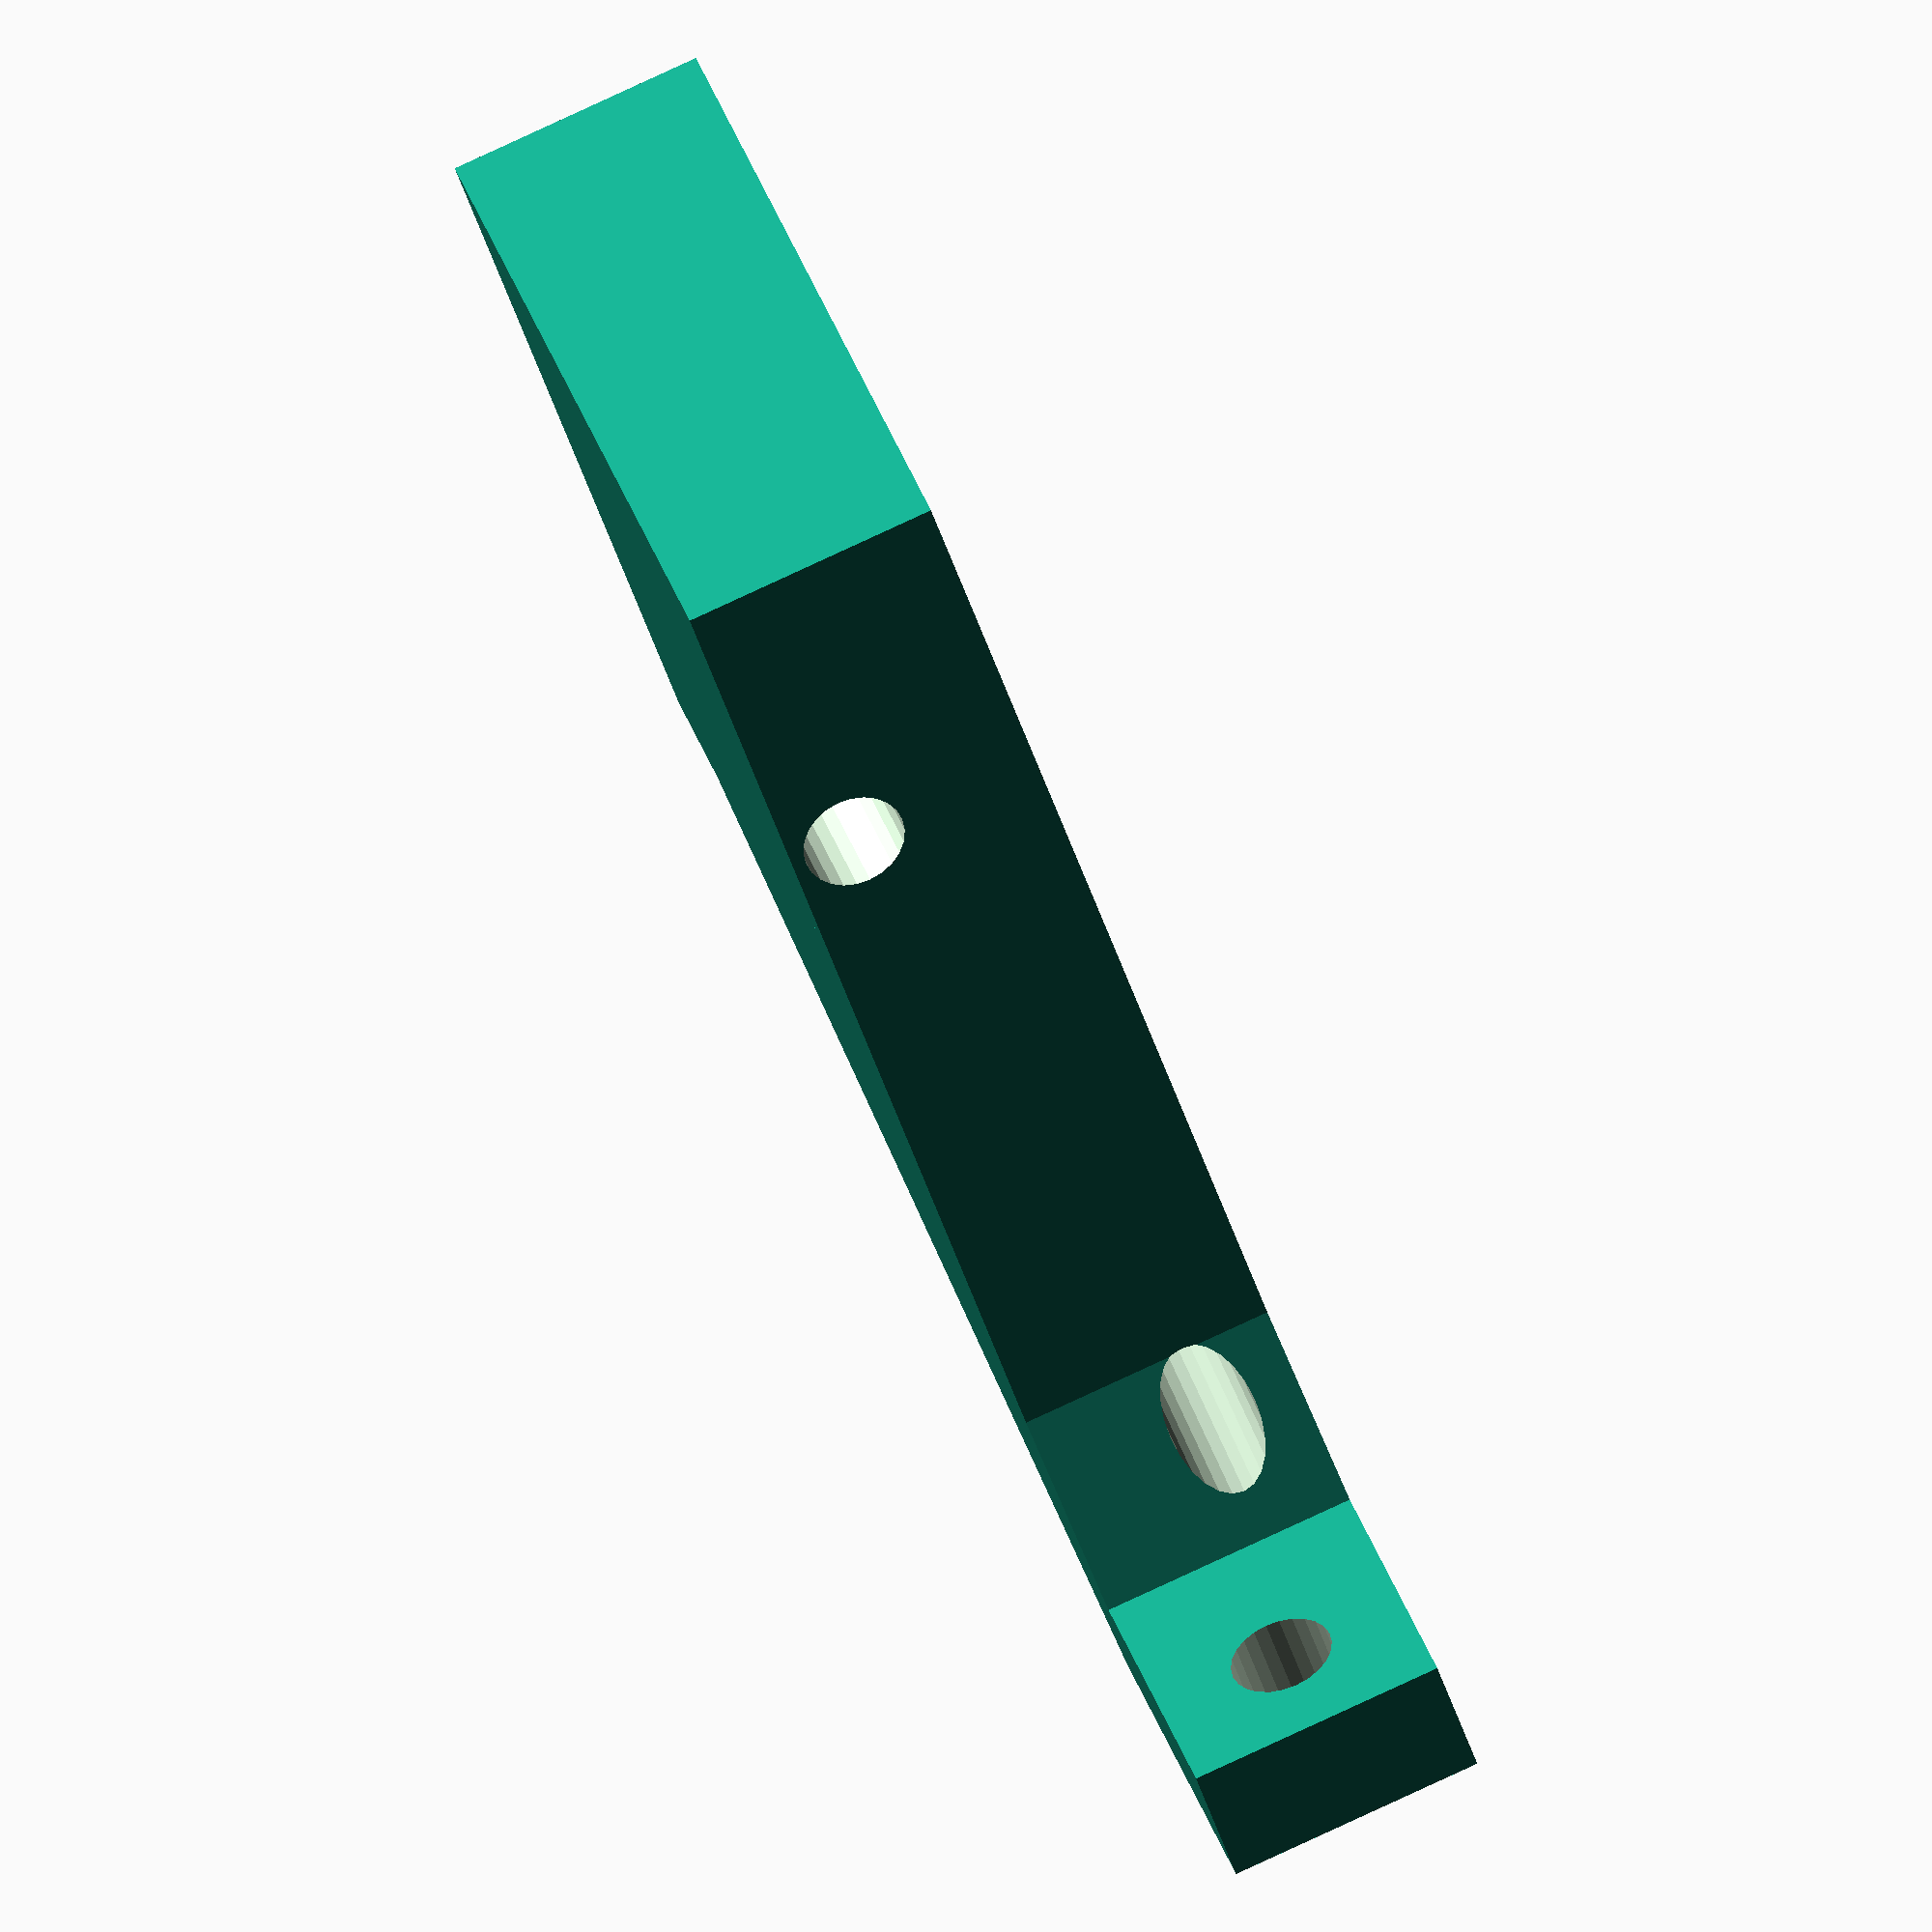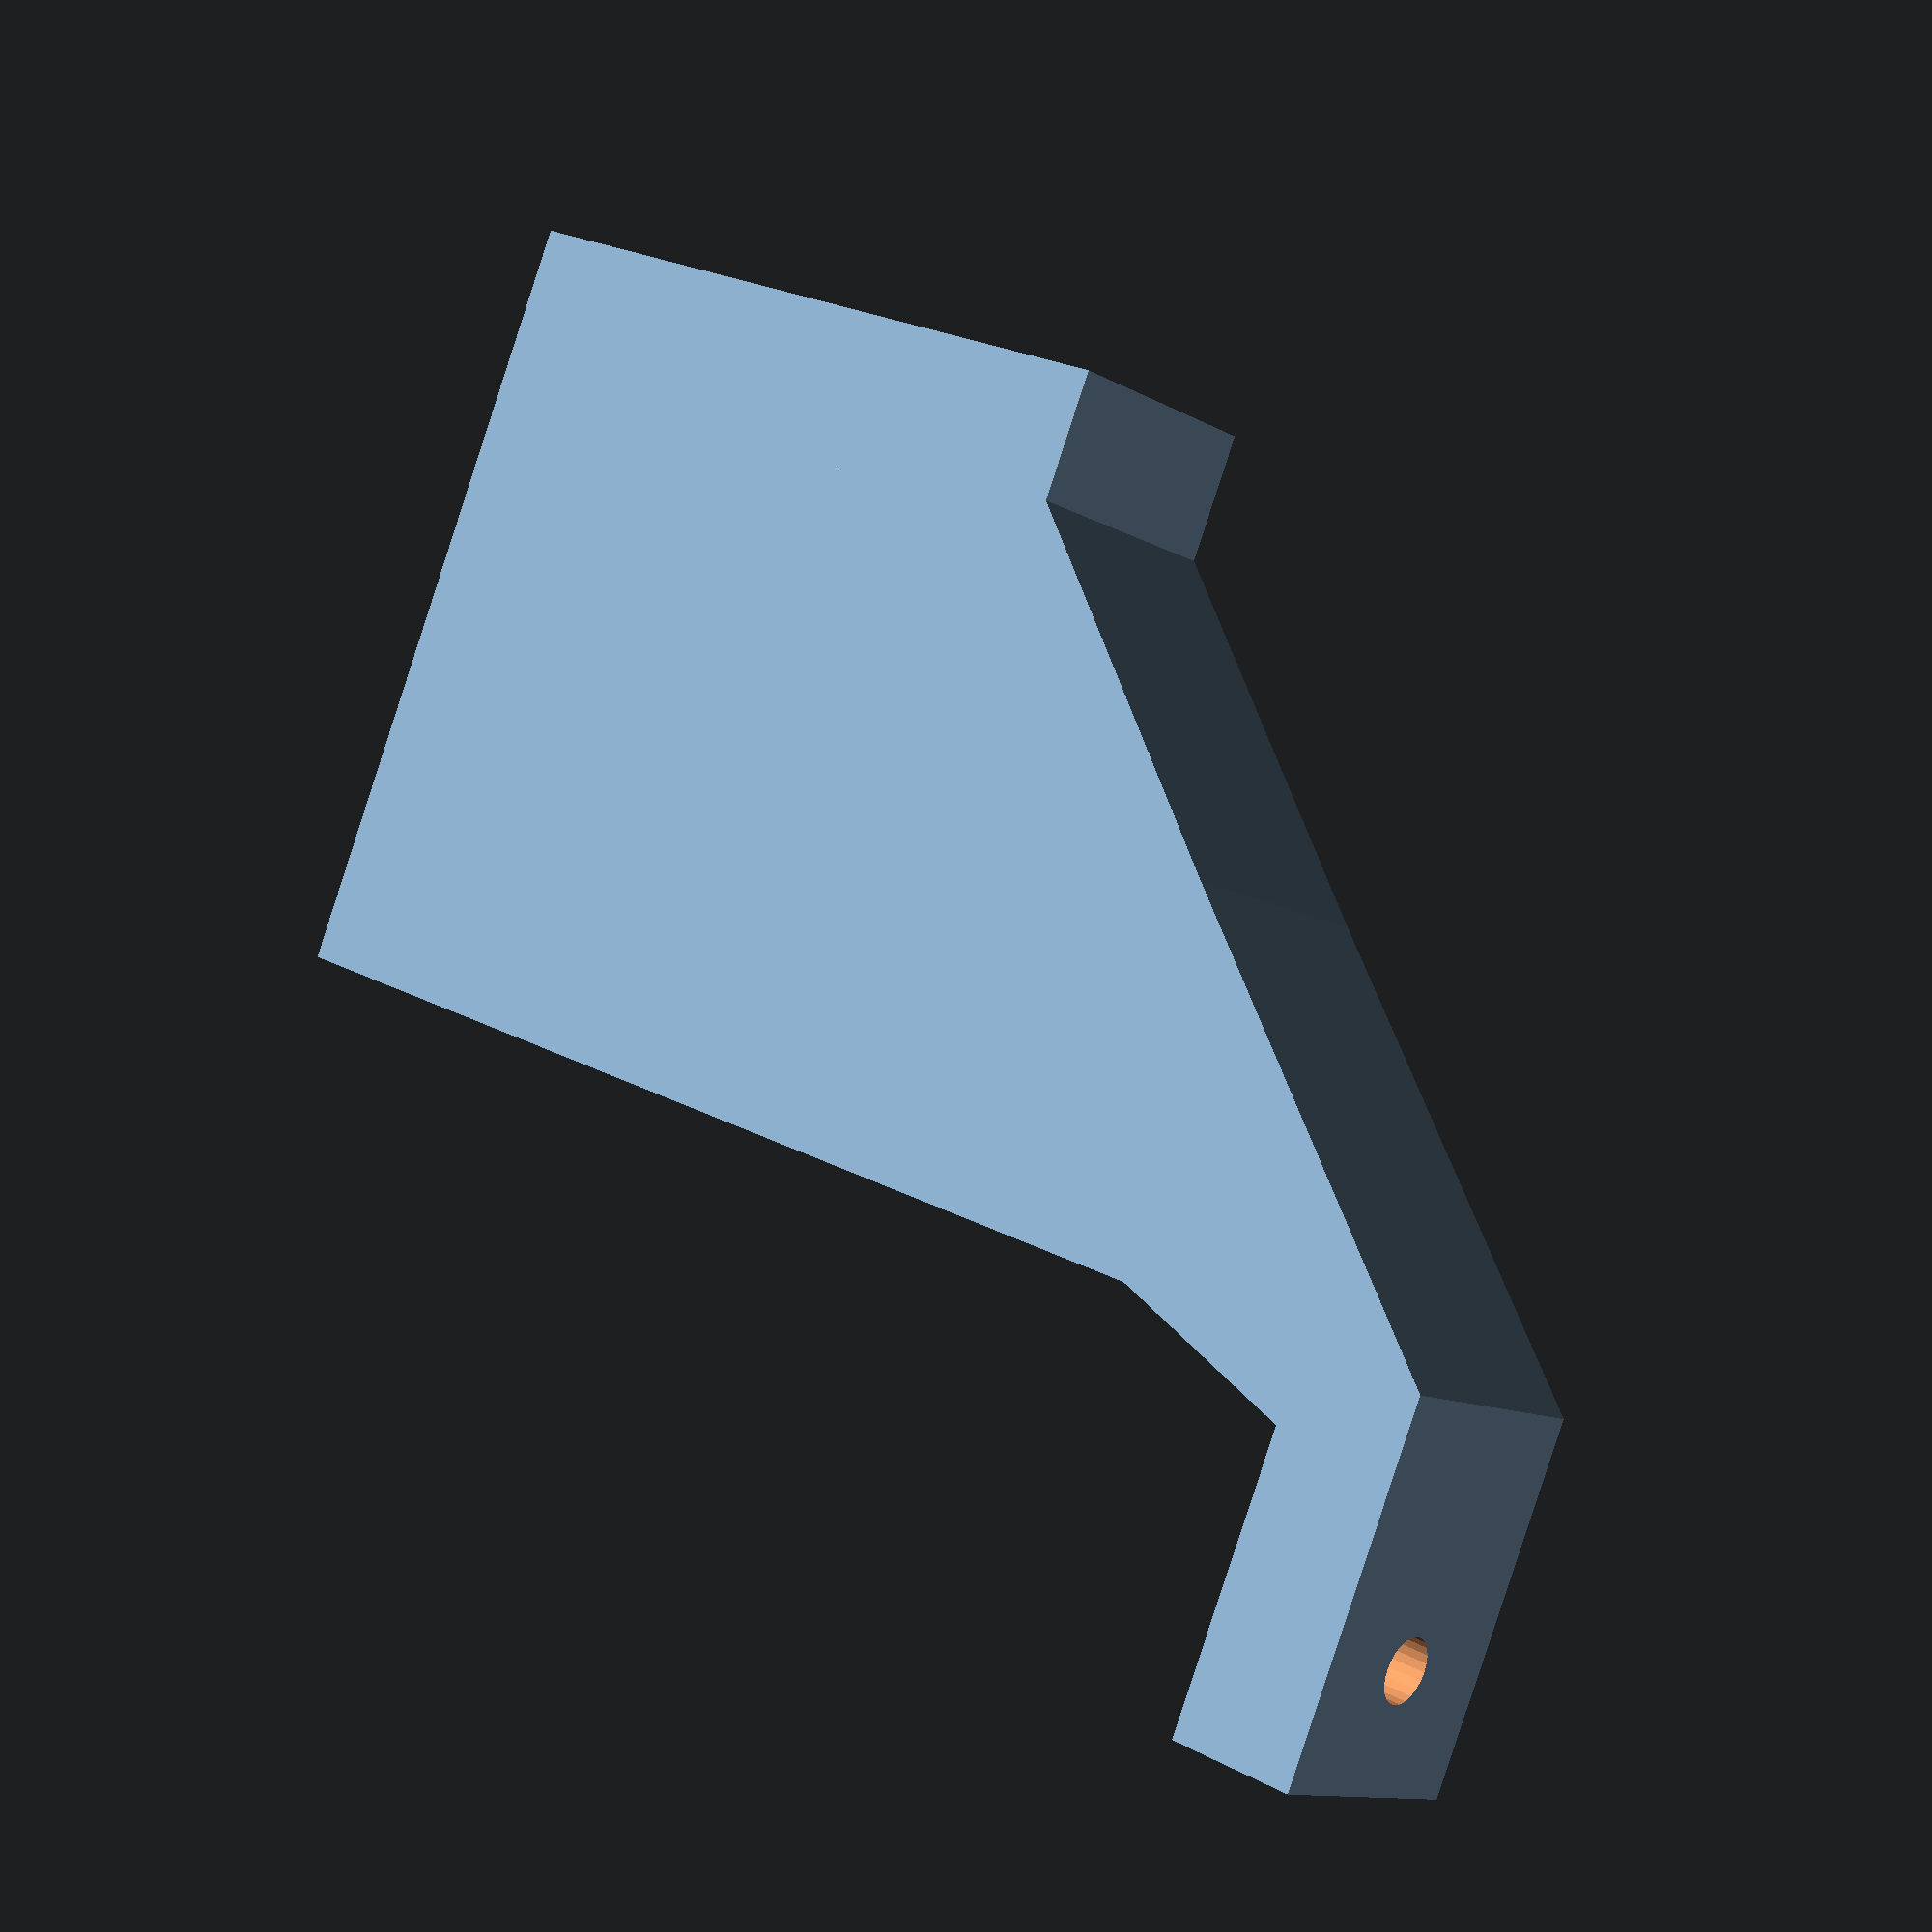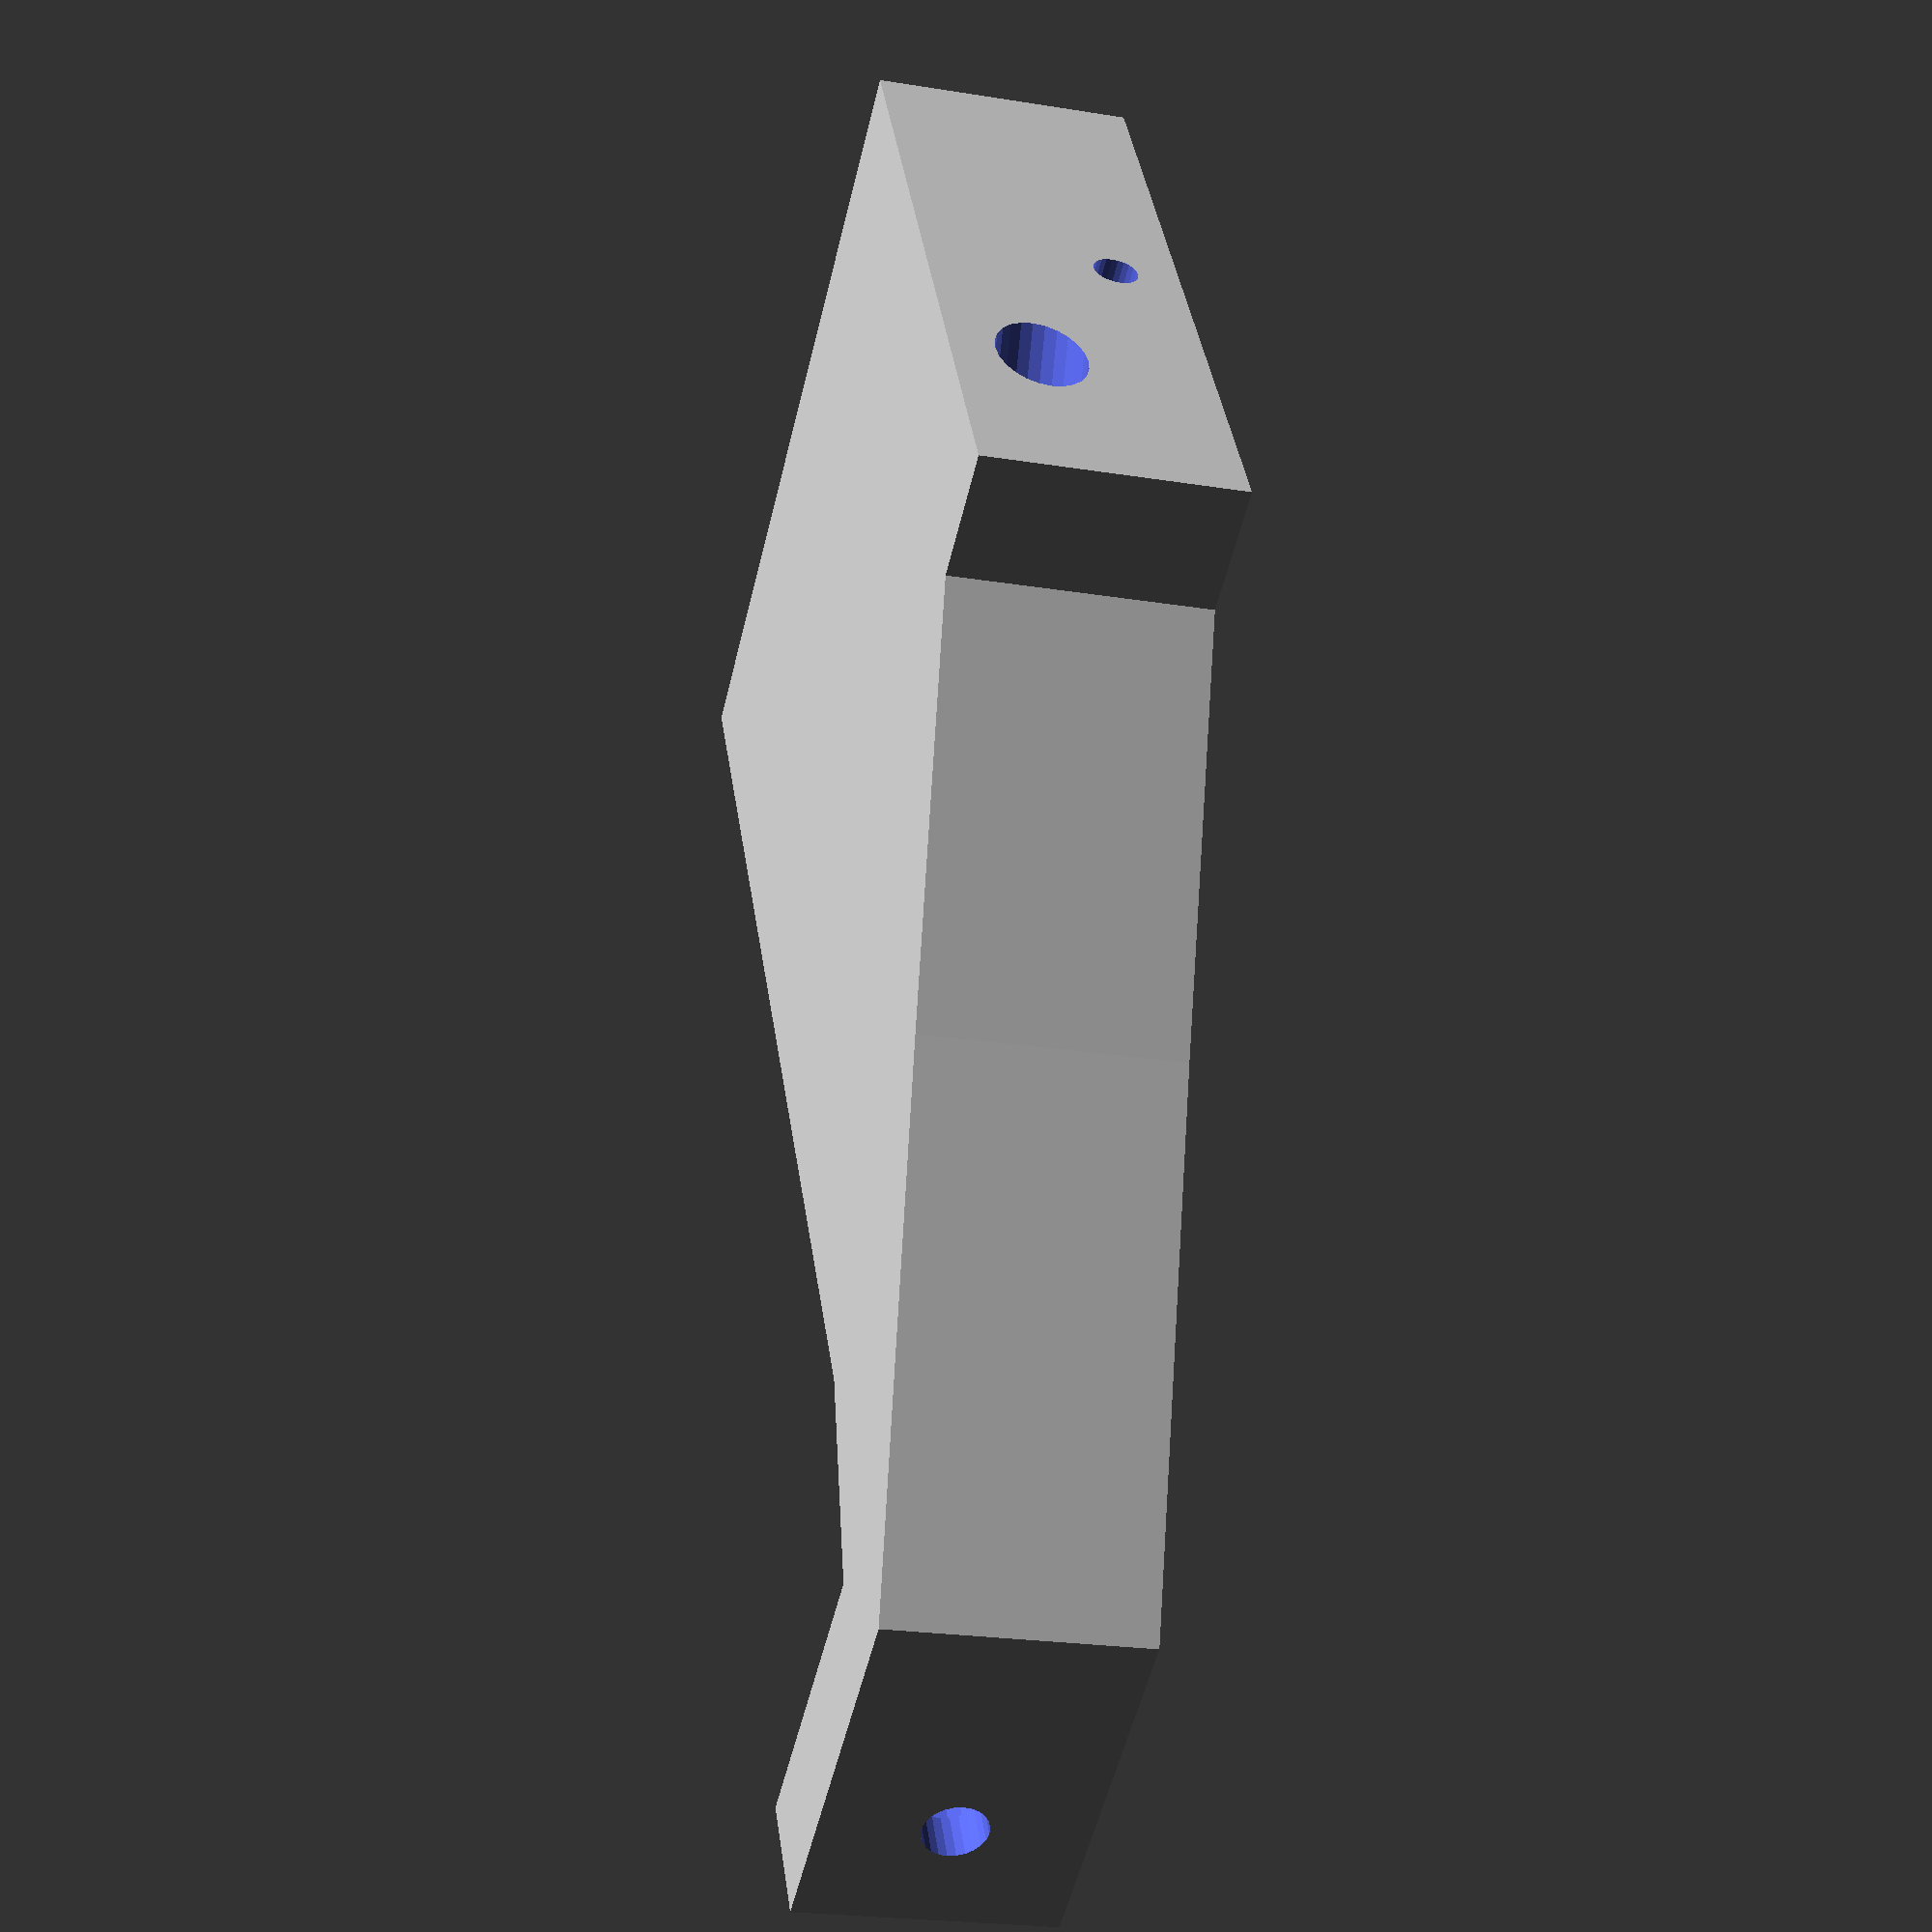
<openscad>
difference(){
union(){    
scale([2,2,2])
linear_extrude(height=10)
polygon([[25.6,-10],[25.6,14],[28.2,21.8],[39.6,21.8],[39.6,26.8],[25.4,26.8],[11.4,11.8],[0,0],[-4,0],[-4,-10]]);
translate([-10,-56,0])cube([61.2,56,20]);    
}    
translate([10,0,13])rotate([0,0,128])
rotate([90,0,0])cylinder(d=7,h=130,$fn=24,center=true);
translate([-40,-30,5])rotate([0,90,0])
cylinder(d=3.5,h=200,$fn=24);
translate([0,-30,5])rotate([0,90,0])
cylinder(d=8,h=200,$fn=24);
translate([70,0,10])rotate([-90,0,0])
cylinder(d=5,h=200,$fn=24);
translate([70,0,10])rotate([-90,0,0])
cylinder(d=8,h=50,$fn=24);
}

</openscad>
<views>
elev=275.5 azim=226.2 roll=245.3 proj=o view=wireframe
elev=10.9 azim=112.4 roll=35.4 proj=p view=solid
elev=22.7 azim=149.6 roll=74.4 proj=p view=solid
</views>
